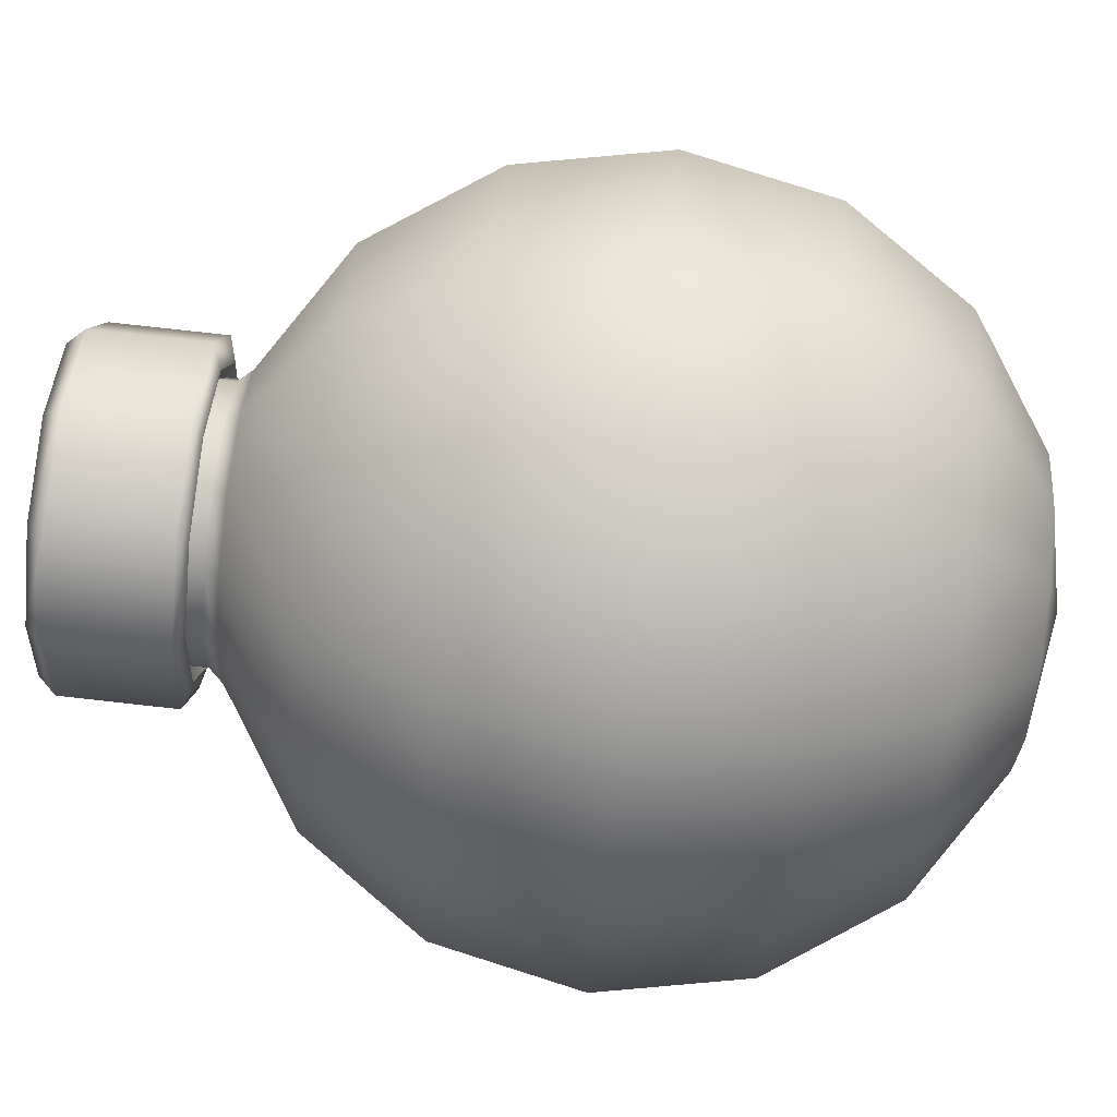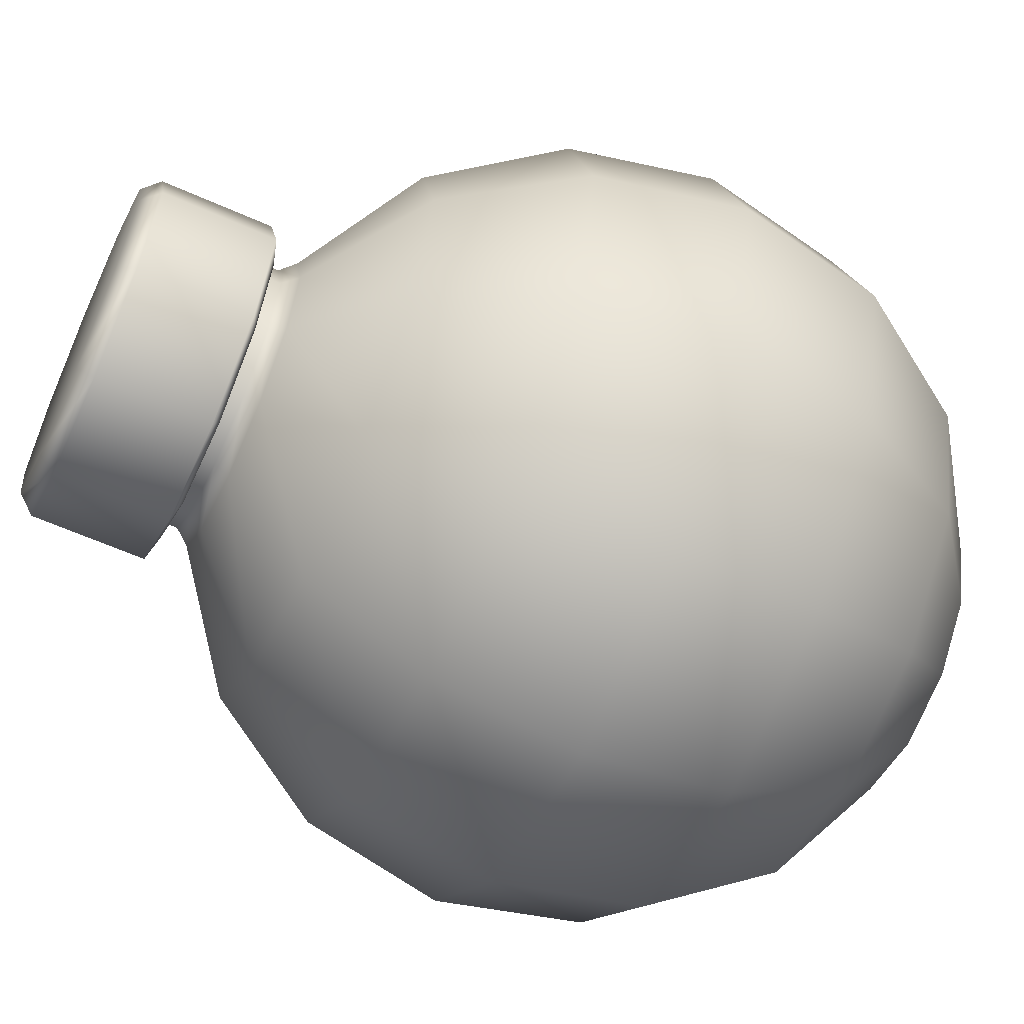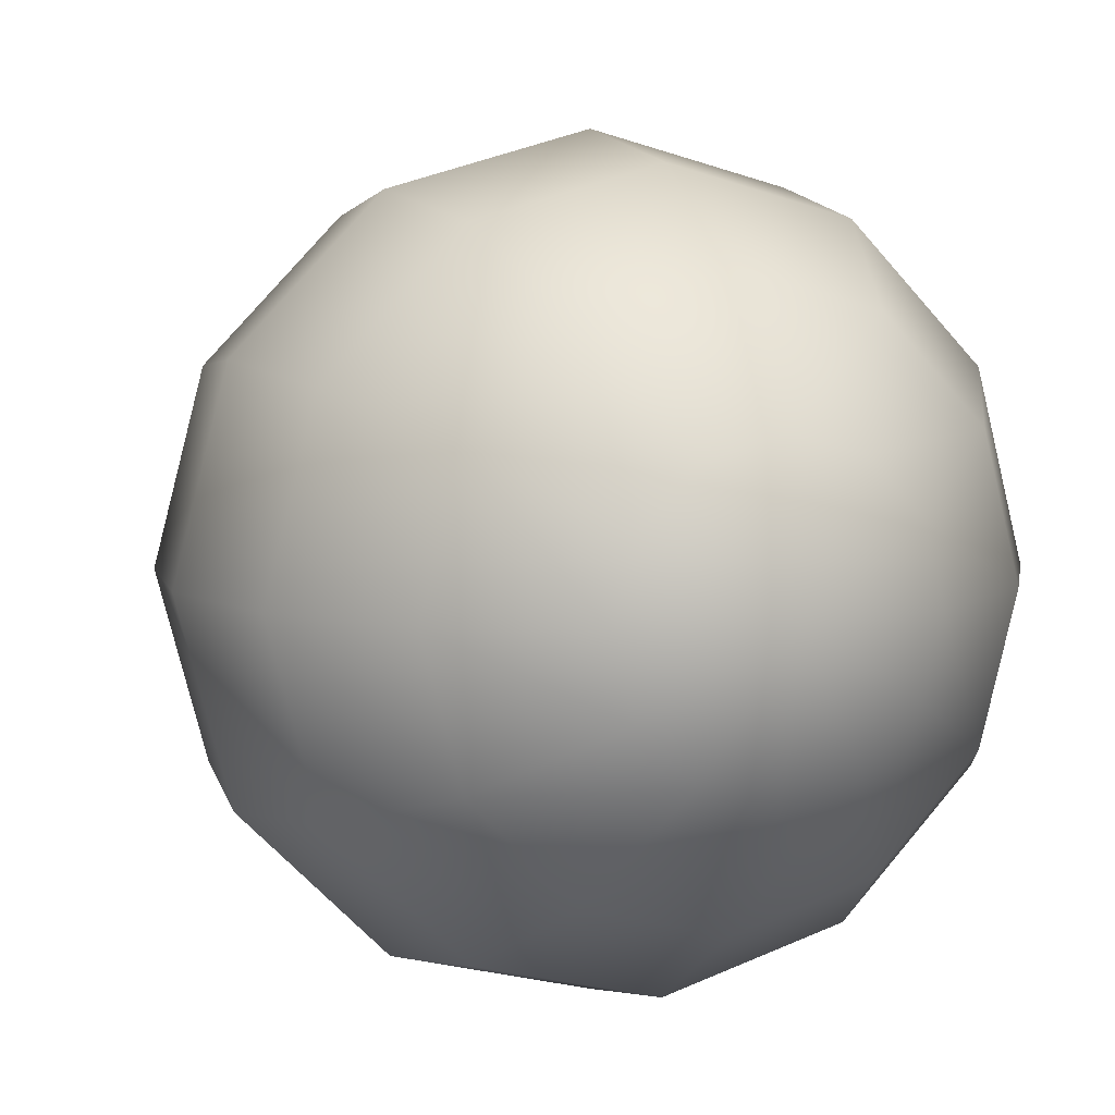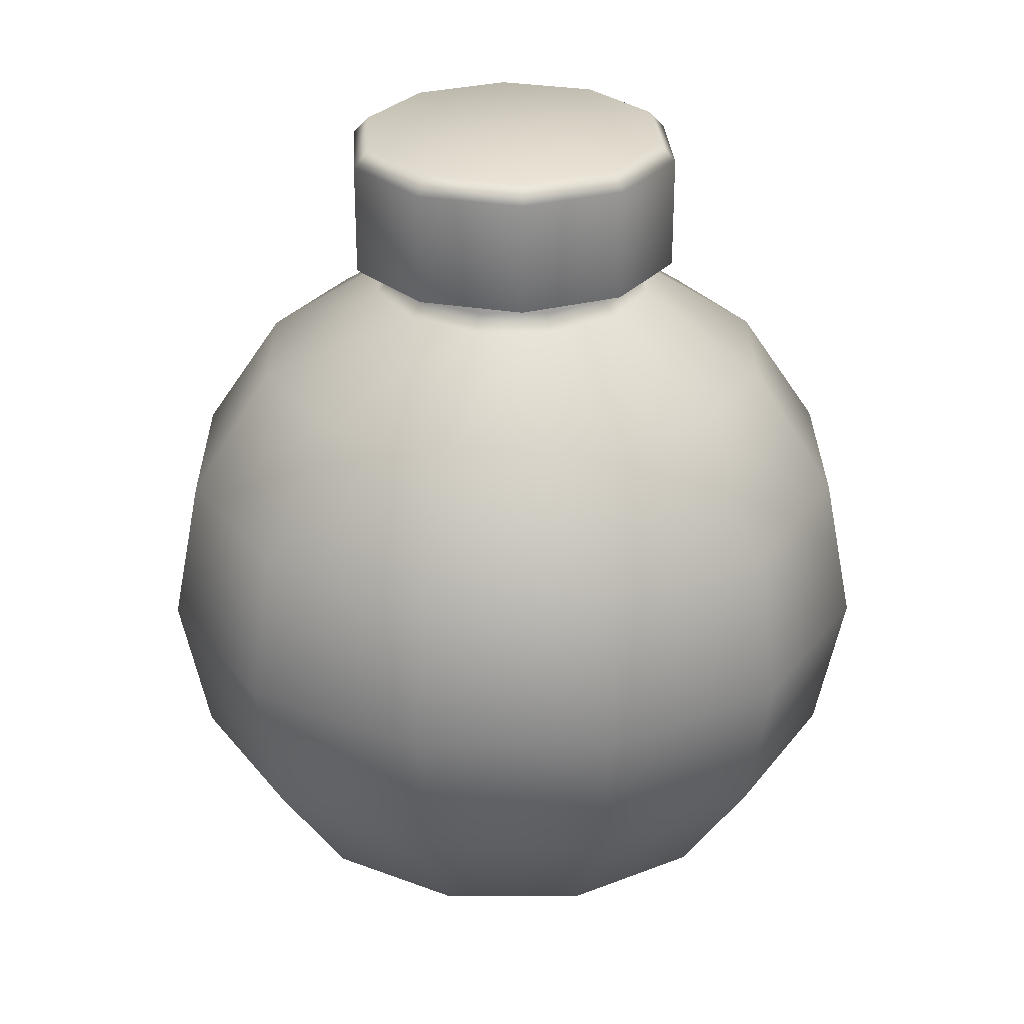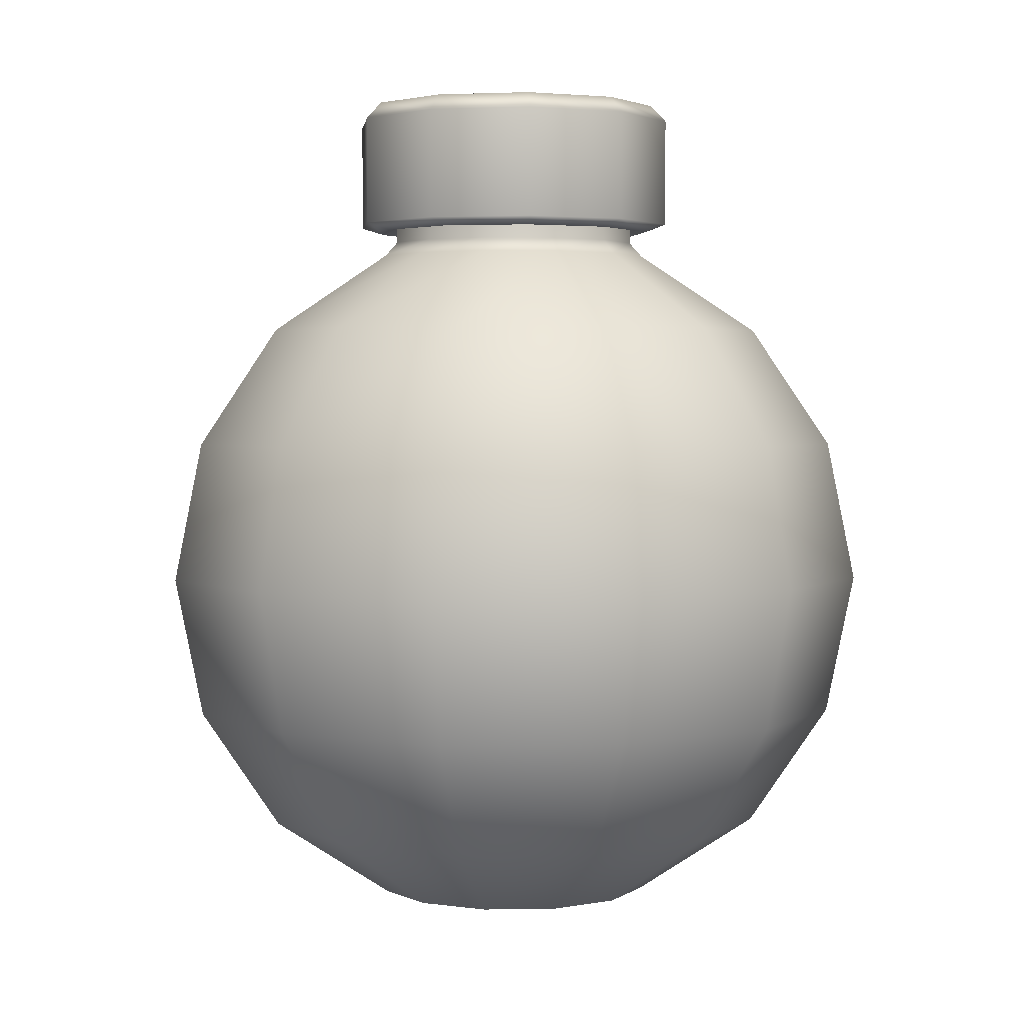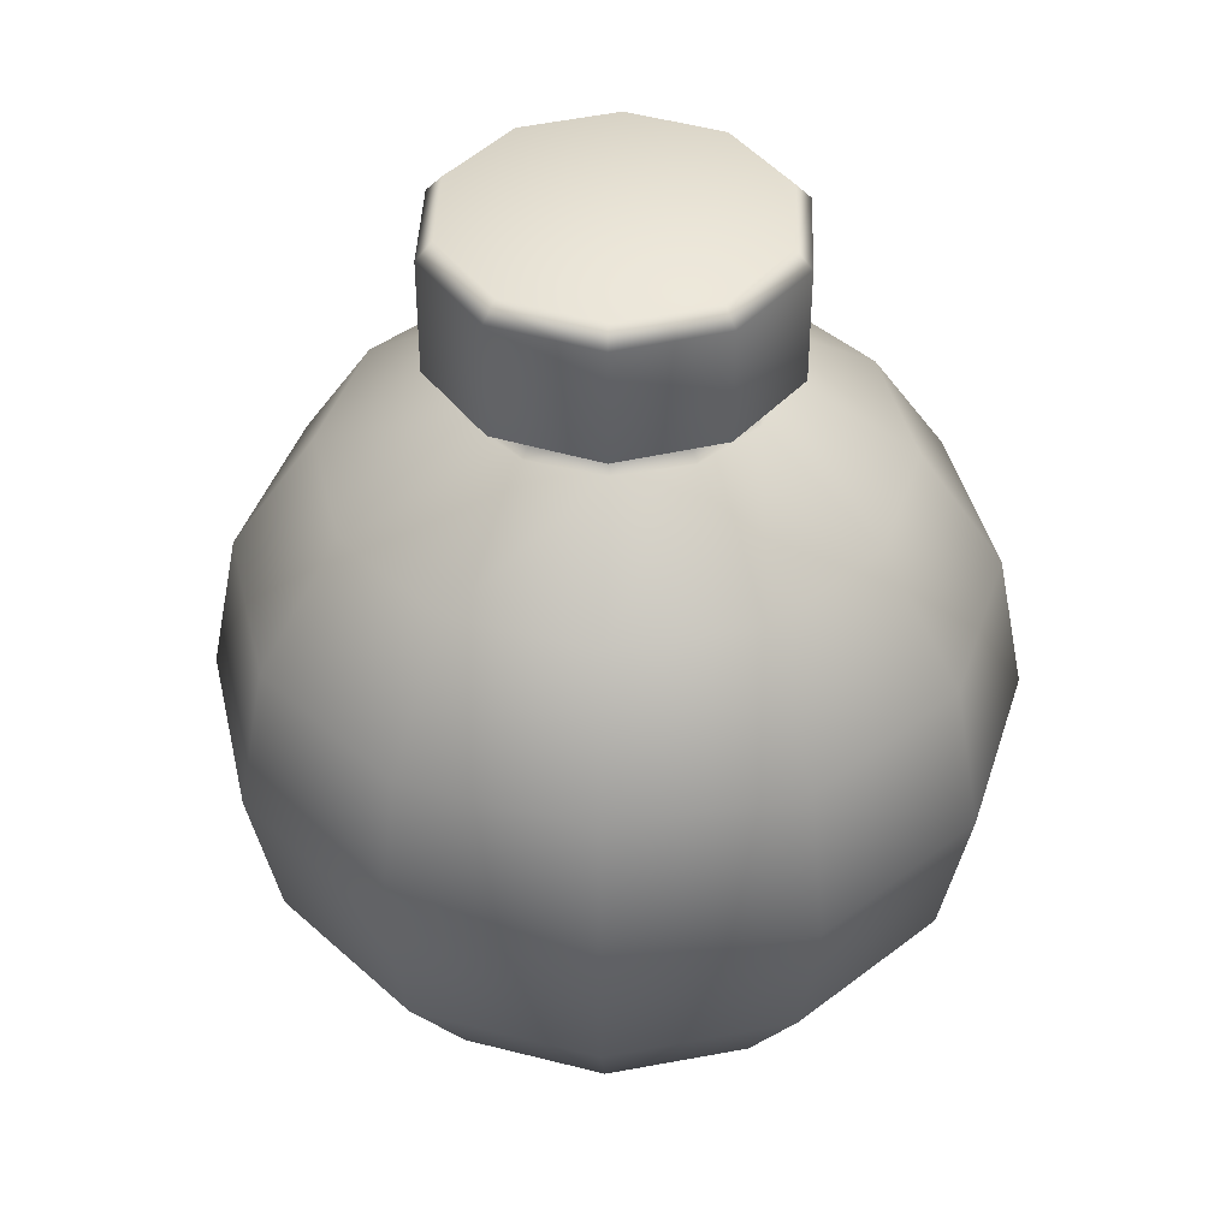
<metadata>
{"format":"obj","ext":"obj","renderer":"f3d","projection":"perspective","resolution":1024,"background":"white","views":[{"elev":79.7,"azim":-83.7,"up":"+Z"},{"elev":-61.0,"azim":-114.5,"up":"+Z"},{"elev":7.4,"azim":-24.5,"up":"+Z"},{"elev":28.4,"azim":14.6,"up":"+Y"},{"elev":2.8,"azim":-168.3,"up":"+Y"},{"elev":41.6,"azim":-87.8,"up":"+Y"}]}
</metadata>
<code>
g flask_out
v 0.07725 0.03168 -0.1338
v 0.1338 0.03168 -0.07725
v 0 0.0009462 0
v 0.1427 0.1192 -0.2472
v 0 0.1192 -0.2855
v 0 0.03168 -0.1545
v 0 0.0009462 0
v 0 0.2502 -0.373
v 0.1865 0.2502 -0.323
v 0 0.4047 -0.4037
v 0.2472 0.1192 -0.1427
v 0.2019 0.4047 -0.3496
v 0 0.5592 -0.373
v 0.1545 0.03168 0
v 0 0.0009462 0
v 0.323 0.2502 -0.1865
v 0.1865 0.5592 -0.323
v 0 0.6902 -0.2855
v 0.2855 0.1192 0
v 0.3496 0.4047 -0.2019
v 0.1427 0.6902 -0.2472
v 0 0.7777 -0.1545
v 0.1338 0.03168 0.07725
v 0 0.0009462 0
v 0.373 0.2502 0
v 0.323 0.5592 -0.1865
v 0.07725 0.7777 -0.1338
v 0 0.7932 -0.1406
v 0.2472 0.1192 0.1427
v 0.4037 0.4047 0
v 0.2472 0.6902 -0.1427
v 0.0703 0.7932 -0.1218
v 0 0.8552 -0.1406
v 0.0703 0.8552 -0.1218
v 0.1338 0.7777 -0.07725
v 0.1218 0.7932 -0.0703
v 0.1218 0.8552 -0.0703
v 0.373 0.5592 0
v 0.323 0.2502 0.1865
v 0.2855 0.6902 0
v 0.1545 0.7777 0
v 0.1406 0.7932 0
v 0.1406 0.8552 0
v 0.3496 0.4047 0.2019
v 0.323 0.5592 0.1865
v 0.2472 0.6902 0.1427
v 0.1338 0.7777 0.07725
v 0.1218 0.7932 0.0703
v 0.1218 0.8552 0.0703
v 0.0703 0.7932 0.1218
v 0.0703 0.8552 0.1218
v 0.07725 0.7777 0.1338
v 0.1427 0.6902 0.2472
v 0.1865 0.5592 0.323
v 0.2019 0.4047 0.3496
v 0 0.7932 0.1406
v 0 0.8552 0.1406
v 0 0.7777 0.1545
v 0 0.6902 0.2855
v 0 0.5592 0.373
v -0.0703 0.7932 0.1218
v -0.0703 0.8552 0.1218
v -0.07725 0.7777 0.1338
v -0.1427 0.6902 0.2472
v -0.1218 0.7932 0.0703
v -0.1218 0.8552 0.0703
v -0.1338 0.7777 0.07725
v -0.1406 0.7932 0
v -0.1406 0.8552 0
v 0 0.4047 0.4037
v -0.1865 0.5592 0.323
v -0.2472 0.6902 0.1427
v -0.1545 0.7777 0
v -0.1218 0.7932 -0.0703
v -0.1218 0.8552 -0.0703
v -0.2019 0.4047 0.3496
v -0.323 0.5592 0.1865
v -0.2855 0.6902 0
v -0.1338 0.7777 -0.07725
v -0.0703 0.7932 -0.1218
v -0.0703 0.8552 -0.1218
v 0 0.7932 -0.1406
v 0 0.8552 -0.1406
v 0 0.7777 -0.1545
v -0.07725 0.7777 -0.1338
v 0 0.6902 -0.2855
v -0.1427 0.6902 -0.2472
v 0 0.5592 -0.373
v -0.2472 0.6902 -0.1427
v -0.1865 0.5592 -0.323
v 0 0.4047 -0.4037
v -0.323 0.5592 -0.1865
v -0.2019 0.4047 -0.3496
v 0 0.2502 -0.373
v -0.373 0.5592 0
v -0.1865 0.2502 -0.323
v 0 0.1192 -0.2855
v -0.3496 0.4047 -0.2019
v -0.4037 0.4047 0
v -0.1427 0.1192 -0.2472
v 0 0.03168 -0.1545
v -0.323 0.2502 -0.1865
v -0.3496 0.4047 0.2019
v -0.07725 0.03168 -0.1338
v 0 0.0009462 0
v -0.2472 0.1192 -0.1427
v -0.373 0.2502 0
v -0.323 0.2502 0.1865
v -0.1338 0.03168 -0.07725
v 0 0.0009462 0
v -0.2855 0.1192 0
v -0.1865 0.2502 0.323
v -0.1545 0.03168 0
v 0 0.0009462 0
v -0.2472 0.1192 0.1427
v 0 0.2502 0.373
v -0.1338 0.03168 0.07725
v 0 0.0009462 0
v -0.1427 0.1192 0.2472
v 0.1865 0.2502 0.323
v -0.07725 0.03168 0.1338
v 0 0.0009462 0
v 0 0.1192 0.2855
v 0.1427 0.1192 0.2472
v 0 0.03168 0.1545
v 0 0.0009462 0
v 0.07725 0.03168 0.1338
v 0 0.0009462 0
v 0 0.0009462 0
v 0.04819 0.8064 -0.1483
v 0.1262 0.8064 -0.09167
v 0.1478 0.8144 -0.1074
v 0.156 0.8064 4.017e-09
v 0.05645 0.8144 -0.1737
v -0.04819 0.8064 -0.1483
v -0.05645 0.8144 -0.1737
v -0.1262 0.8064 -0.09167
v -0.1478 0.8144 -0.1074
v -0.156 0.8064 4.017e-09
v -0.1827 0.8144 4.017e-09
v -0.1262 0.8064 0.09167
v -0.1478 0.8144 0.1074
v -0.04819 0.8064 0.1483
v -0.05645 0.8144 0.1737
v 0.04819 0.8064 0.1483
v 0.05645 0.8144 0.1737
v 0.1262 0.8064 0.09167
v 0.1478 0.8144 0.1074
v 0.1827 0.8144 4.017e-09
v 0.1478 0.9338 -0.1074
v 0.05645 0.9338 -0.1737
v -0.05645 0.9338 -0.1737
v -0.1478 0.9338 -0.1074
v -0.1827 0.9338 4.017e-09
v -0.1478 0.9338 0.1074
v -0.05645 0.9338 0.1737
v 0.05645 0.9338 0.1737
v 0.1478 0.9338 0.1074
v 0.1827 0.9338 4.017e-09
v 0.1341 0.952 -0.09739
v 0.0512 0.952 -0.1576
v 1.589e-08 0.952 4.017e-09
v -0.0512 0.952 -0.1576
v 0.1657 0.952 4.017e-09
v 0.1341 0.952 0.09739
v -0.1341 0.952 -0.09739
v 0.0512 0.952 0.1576
v -0.1657 0.952 4.017e-09
v -0.0512 0.952 0.1576
v -0.1341 0.952 0.09739
v 0.04819 0.8064 -0.1483
v -3.576e-08 0.8805 -7.153e-08
v 0.1262 0.8064 -0.09167
v -0.04819 0.8064 -0.1483
v 0.156 0.8064 4.017e-09
v -0.1262 0.8064 -0.09167
v 0.1262 0.8064 0.09167
v -0.156 0.8064 4.017e-09
v 0.04819 0.8064 0.1483
v -0.1262 0.8064 0.09167
v -0.04819 0.8064 0.1483
g flask_out_0
f 3 2 1
f 4 1 2
f 4 5 1
f 5 6 1
f 7 1 6
f 8 5 4
f 9 8 4
f 10 8 9
f 11 4 2
f 9 4 11
f 12 10 9
f 13 10 12
f 11 2 14
f 15 14 2
f 16 9 11
f 12 9 16
f 17 13 12
f 18 13 17
f 19 11 14
f 16 11 19
f 20 12 16
f 17 12 20
f 21 18 17
f 22 18 21
f 19 14 23
f 24 23 14
f 25 16 19
f 20 16 25
f 26 17 20
f 21 17 26
f 27 22 21
f 28 22 27
f 29 19 23
f 25 19 29
f 30 20 25
f 26 20 30
f 31 21 26
f 27 21 31
f 32 28 27
f 33 28 32
f 34 33 32
f 32 27 35
f 35 27 31
f 34 32 36
f 36 32 35
f 37 34 36
f 31 26 38
f 38 26 30
f 30 25 39
f 39 25 29
f 35 31 40
f 40 31 38
f 36 35 41
f 41 35 40
f 37 36 42
f 42 36 41
f 43 37 42
f 38 30 44
f 44 30 39
f 40 38 45
f 45 38 44
f 41 40 46
f 46 40 45
f 42 41 47
f 47 41 46
f 43 42 48
f 48 42 47
f 49 43 48
f 49 48 50
f 51 49 50
f 48 47 52
f 50 48 52
f 47 46 53
f 52 47 53
f 46 45 54
f 53 46 54
f 45 44 55
f 54 45 55
f 51 50 56
f 57 51 56
f 50 52 58
f 56 50 58
f 52 53 59
f 58 52 59
f 53 54 60
f 59 53 60
f 57 56 61
f 62 57 61
f 56 58 63
f 61 56 63
f 58 59 64
f 63 58 64
f 62 61 65
f 66 62 65
f 61 63 67
f 65 61 67
f 66 65 68
f 69 66 68
f 60 54 70
f 54 55 70
f 59 60 71
f 64 59 71
f 63 64 72
f 67 63 72
f 65 67 73
f 68 65 73
f 69 68 74
f 75 69 74
f 60 70 76
f 71 60 76
f 64 71 77
f 72 64 77
f 67 72 78
f 73 67 78
f 68 73 79
f 74 68 79
f 75 74 80
f 81 75 80
f 81 80 82
f 83 81 82
f 82 80 84
f 80 74 85
f 80 85 84
f 74 79 85
f 84 85 86
f 85 87 86
f 85 79 87
f 86 87 88
f 79 73 89
f 79 89 87
f 73 78 89
f 87 90 88
f 87 89 90
f 88 90 91
f 89 78 92
f 89 92 90
f 90 93 91
f 90 92 93
f 91 93 94
f 78 95 92
f 78 72 95
f 72 77 95
f 93 96 94
f 94 96 97
f 92 98 93
f 92 95 98
f 93 98 96
f 95 77 99
f 95 99 98
f 96 100 97
f 97 100 101
f 98 102 96
f 98 99 102
f 96 102 100
f 77 103 99
f 77 71 103
f 71 76 103
f 100 104 101
f 105 101 104
f 102 106 100
f 100 106 104
f 99 107 102
f 99 103 107
f 102 107 106
f 103 76 108
f 103 108 107
f 106 109 104
f 110 104 109
f 107 111 106
f 106 111 109
f 107 108 111
f 76 112 108
f 76 70 112
f 111 113 109
f 114 109 113
f 108 115 111
f 111 115 113
f 108 112 115
f 70 116 112
f 70 55 116
f 115 117 113
f 118 113 117
f 112 119 115
f 115 119 117
f 112 116 119
f 55 120 116
f 55 44 120
f 44 39 120
f 119 121 117
f 122 117 121
f 116 123 119
f 116 120 123
f 119 123 121
f 120 39 124
f 120 124 123
f 39 29 124
f 123 125 121
f 123 124 125
f 126 121 125
f 124 29 127
f 124 127 125
f 128 125 127
f 29 23 127
f 129 127 23
f 132 131 130
f 133 131 132
f 134 132 130
f 134 130 135
f 136 134 135
f 136 135 137
f 138 136 137
f 138 137 139
f 140 138 139
f 140 139 141
f 142 140 141
f 142 141 143
f 144 142 143
f 144 143 145
f 146 144 145
f 146 145 147
f 148 146 147
f 148 147 133
f 149 148 133
f 149 133 132
f 149 132 150
f 132 134 150
f 134 151 150
f 134 136 151
f 136 152 151
f 136 138 152
f 138 153 152
f 138 140 153
f 140 154 153
f 140 142 154
f 142 155 154
f 142 144 155
f 144 156 155
f 144 146 156
f 146 157 156
f 146 148 157
f 148 158 157
f 148 149 158
f 149 159 158
f 159 149 150
f 159 150 160
f 150 151 160
f 151 161 160
f 151 152 161
f 160 161 162
f 161 163 162
f 152 163 161
f 164 160 162
f 164 159 160
f 152 153 163
f 159 164 165
f 158 159 165
f 165 164 162
f 153 166 163
f 163 166 162
f 153 154 166
f 158 165 167
f 167 165 162
f 157 158 167
f 154 168 166
f 166 168 162
f 154 155 168
f 157 167 169
f 169 167 162
f 156 157 169
f 168 170 162
f 155 170 168
f 170 169 162
f 156 169 170
f 155 156 170
f 173 172 171
f 171 172 174
f 175 172 173
f 174 172 176
f 177 172 175
f 176 172 178
f 179 172 177
f 178 172 180
f 181 172 179
f 180 172 181

</code>
